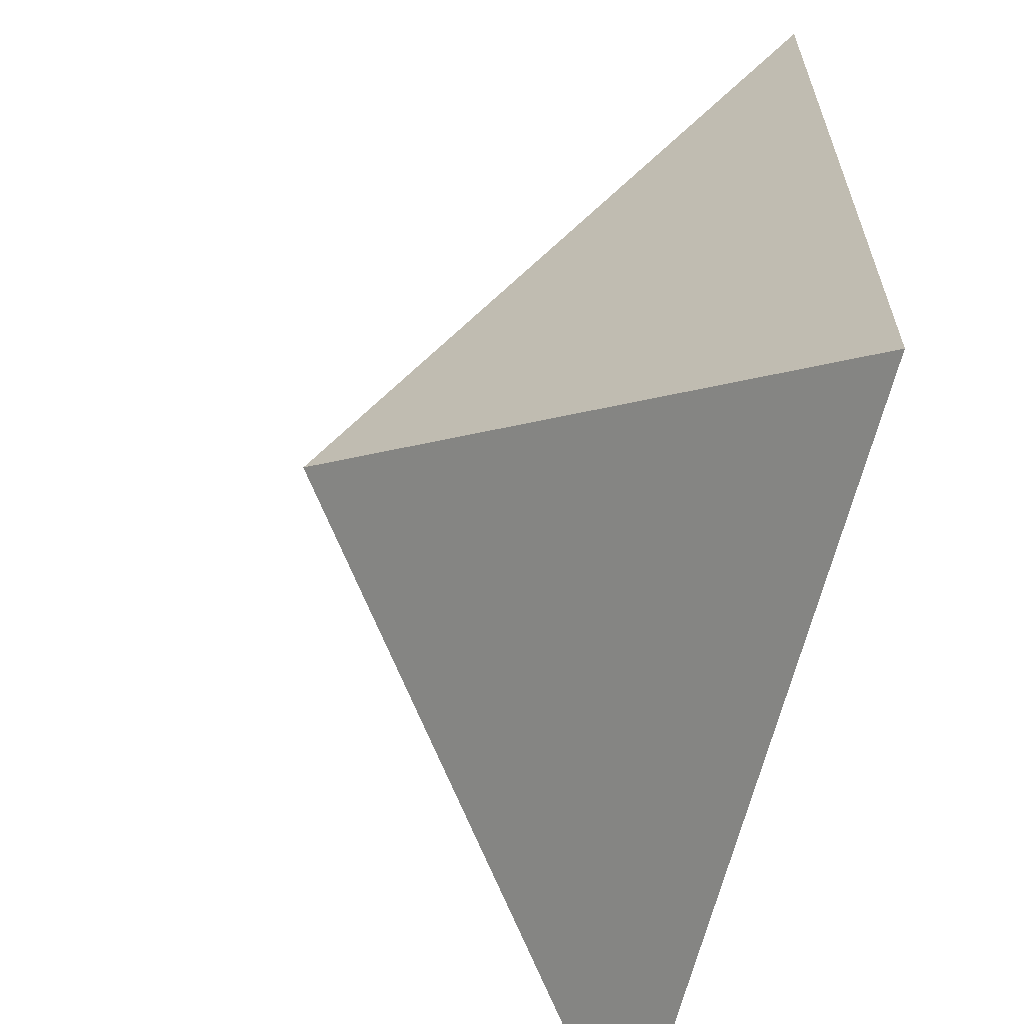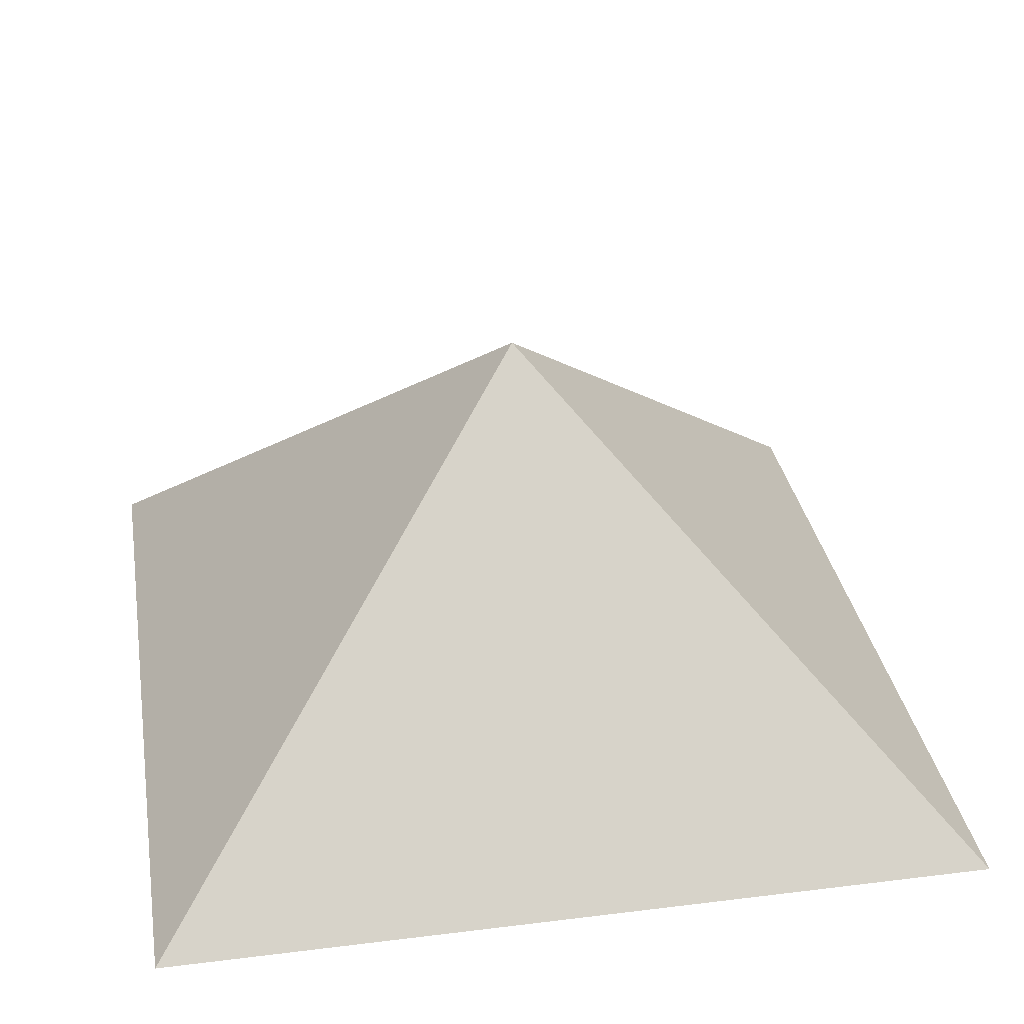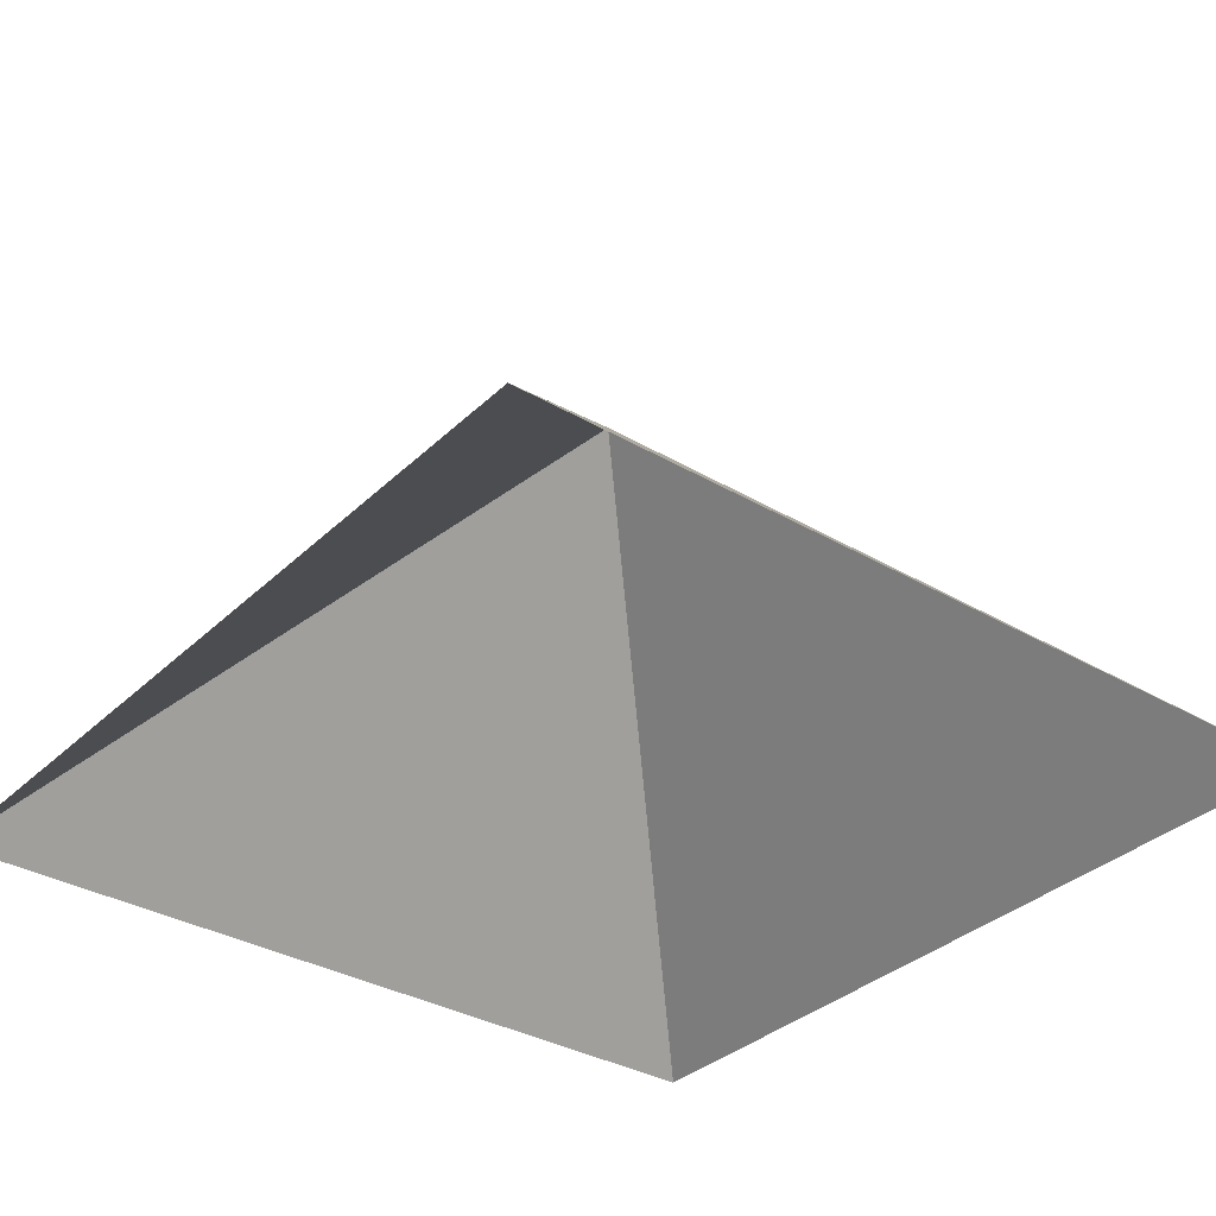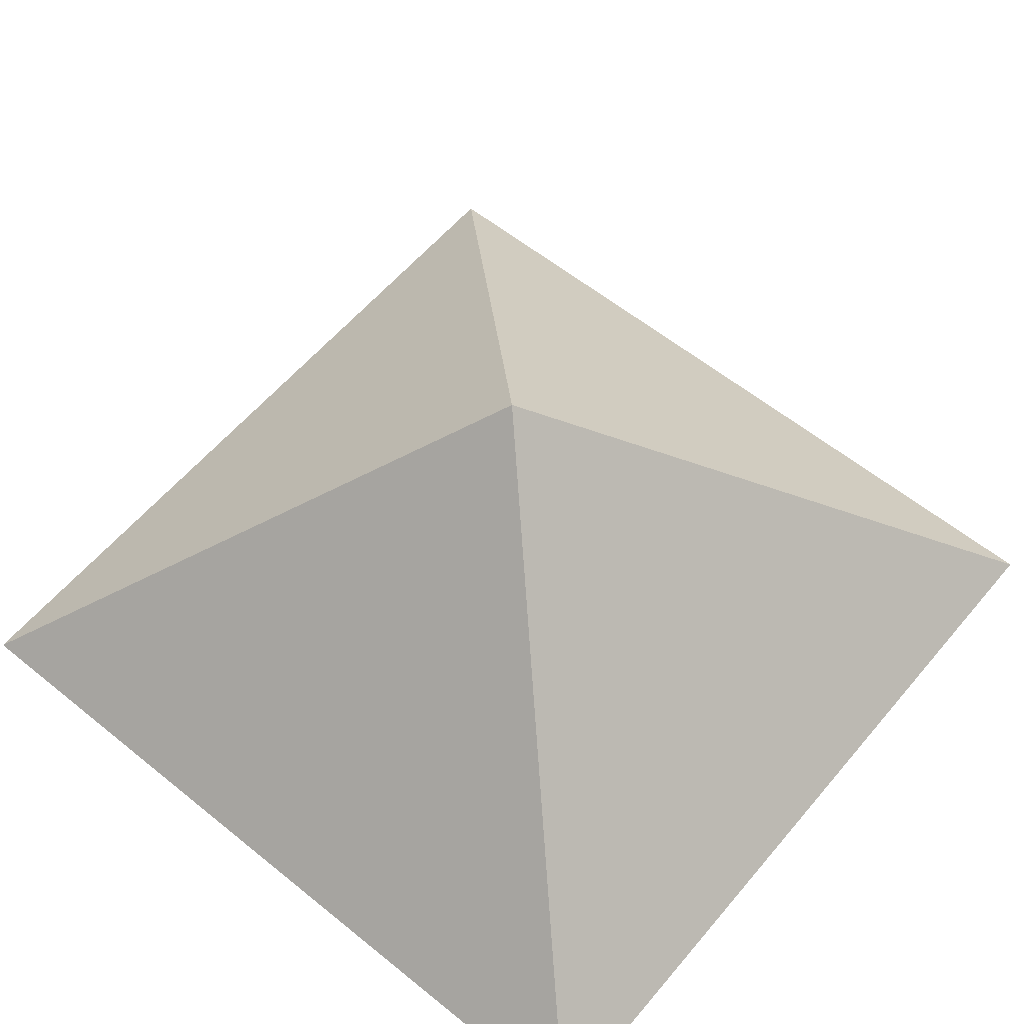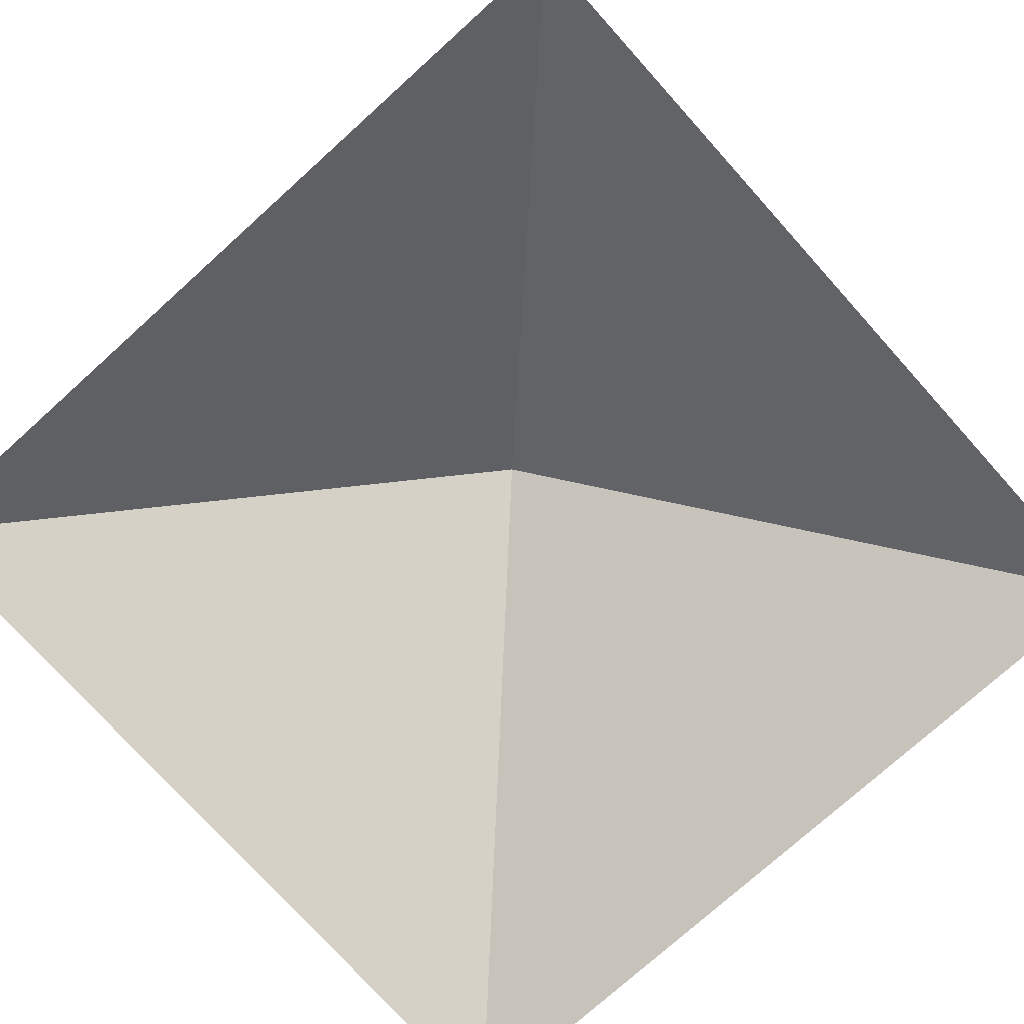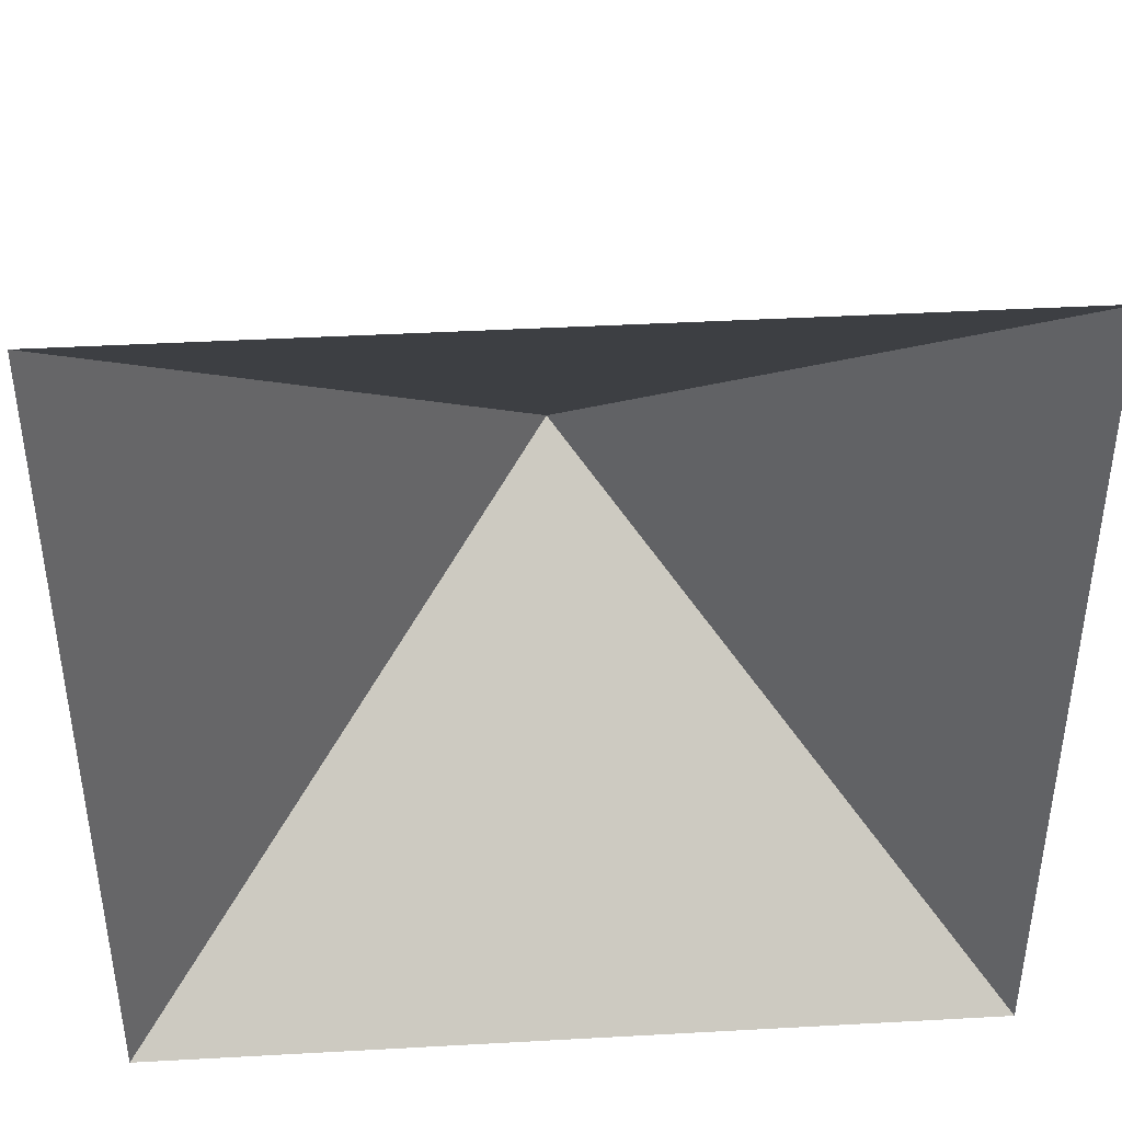
<metadata>
{"format":"obj","ext":"obj","renderer":"f3d","projection":"perspective","resolution":1024,"background":"white","views":[{"elev":-62.6,"azim":-103.5,"up":"+Z"},{"elev":32.8,"azim":-9.7,"up":"+Y"},{"elev":-34.0,"azim":-38.3,"up":"+Y"},{"elev":58.9,"azim":39.8,"up":"+Y"},{"elev":-76.1,"azim":-48.0,"up":"+Y"},{"elev":41.8,"azim":-3.8,"up":"+Z"}]}
</metadata>
<code>
v 9.06e-06 2.405 -0
v 2.5 -0.095 2.5
v -2.5 -0.095 2.5
v 9.06e-06 2.405 -0
v 2.5 -0.095 -2.5
v 2.5 -0.095 2.5
v 9.06e-06 2.405 -0
v -2.5 -0.095 -2.5
v 2.5 -0.095 -2.5
v 9.06e-06 2.405 -0
v -2.5 -0.095 2.5
v -2.5 -0.095 -2.5
g P_Trafo_Stone_01
f 3 2 1
f 6 5 4
f 9 8 7
f 12 11 10

</code>
